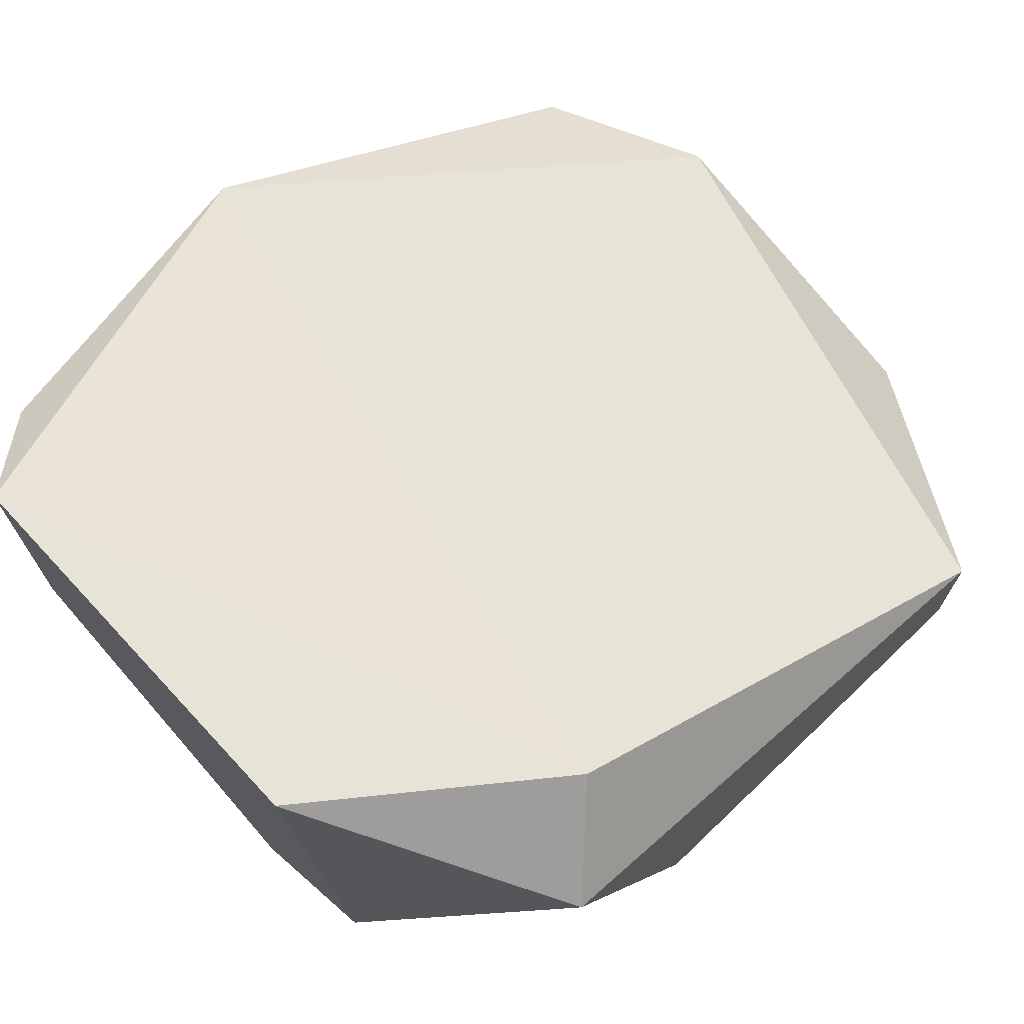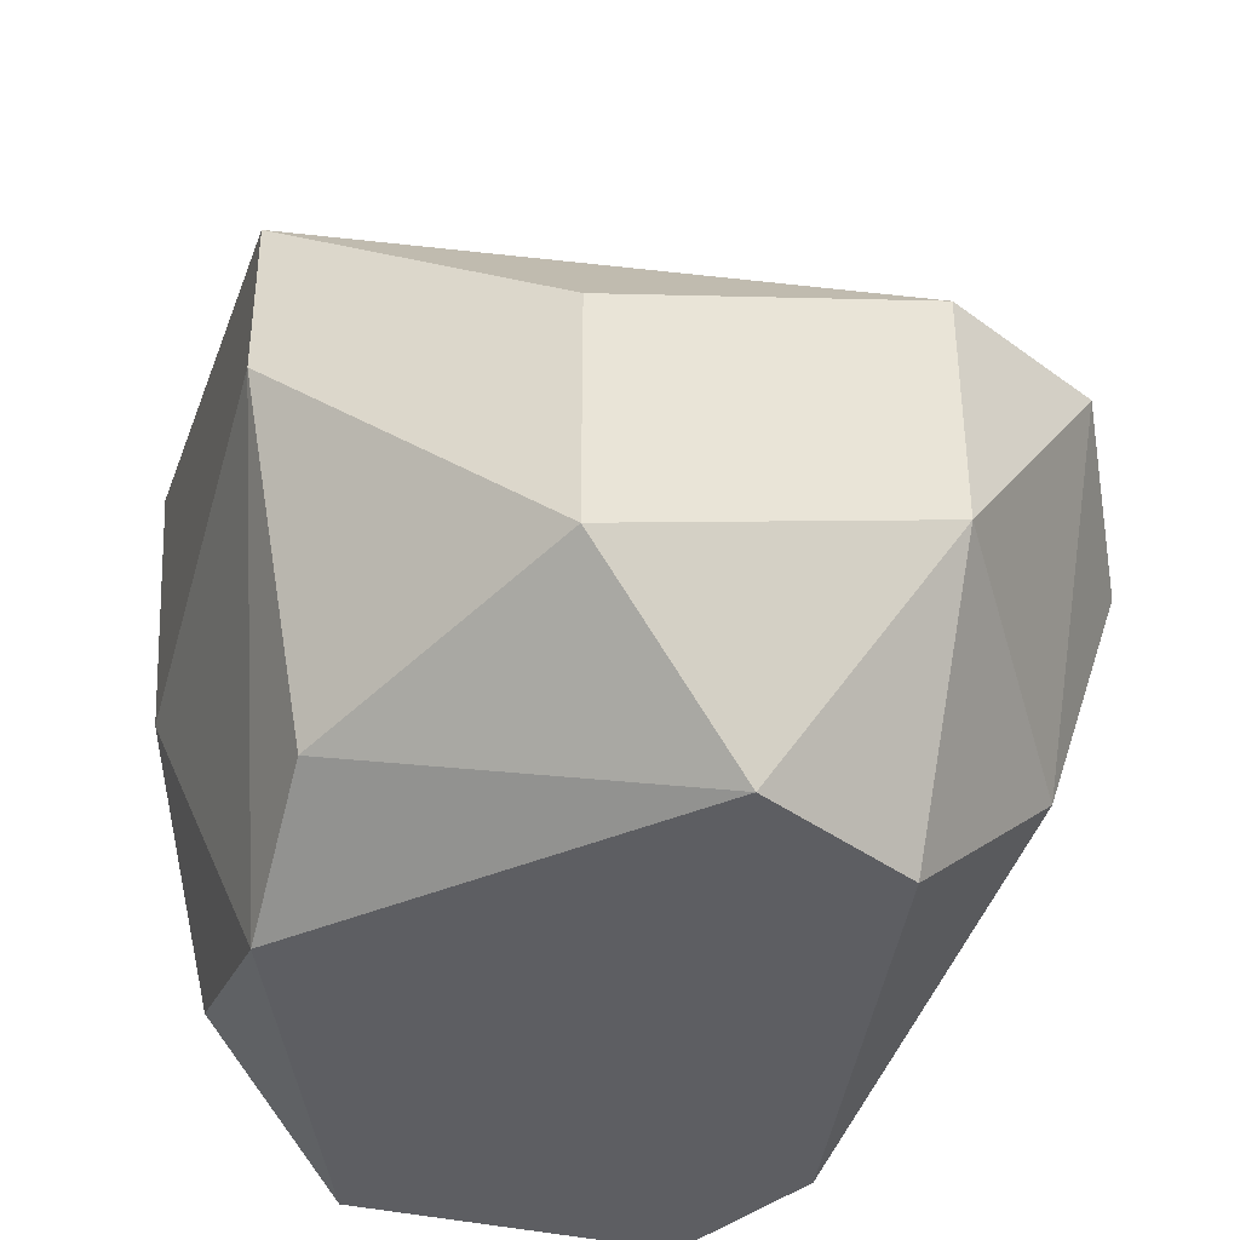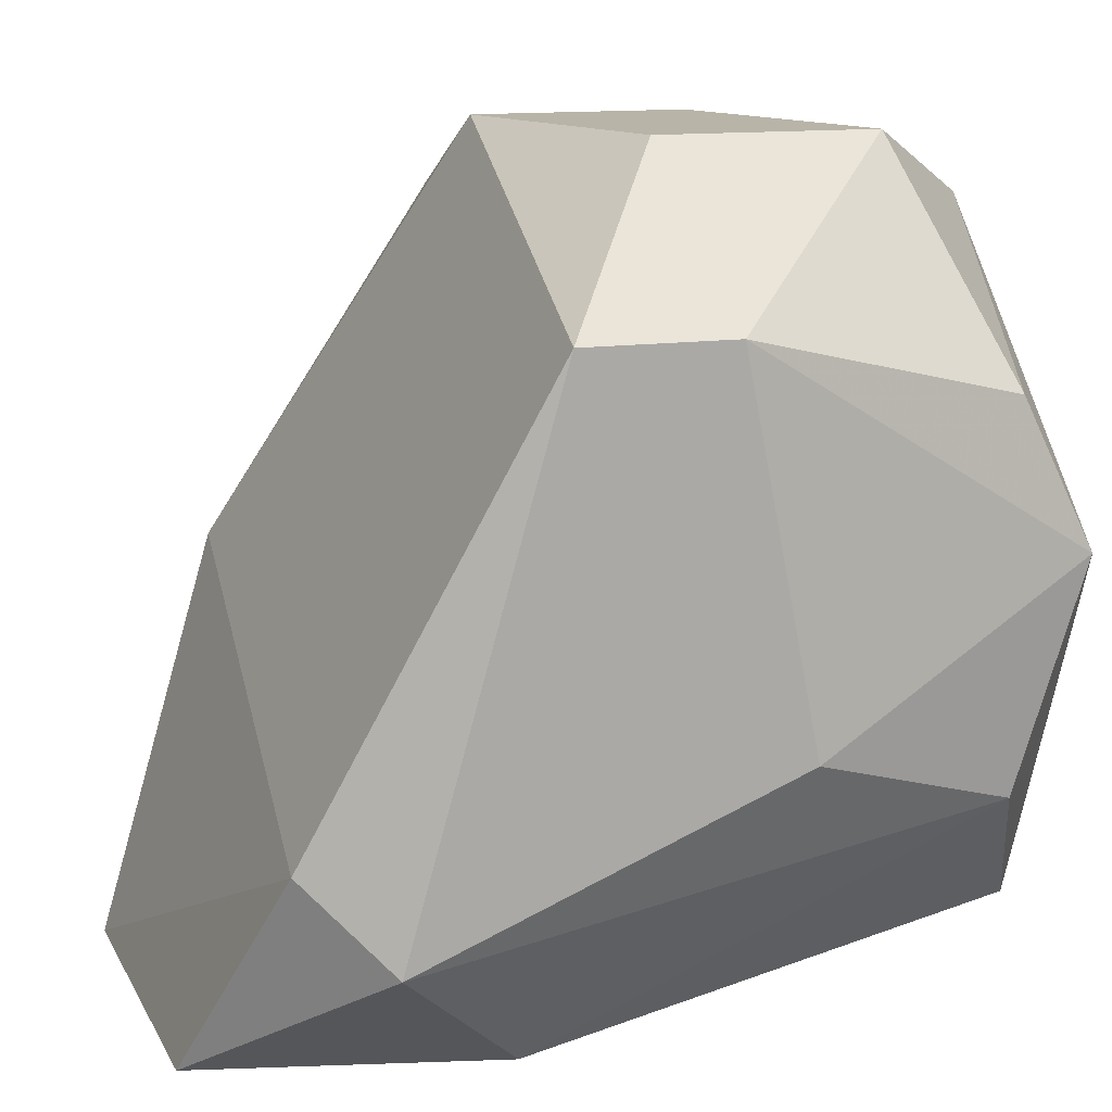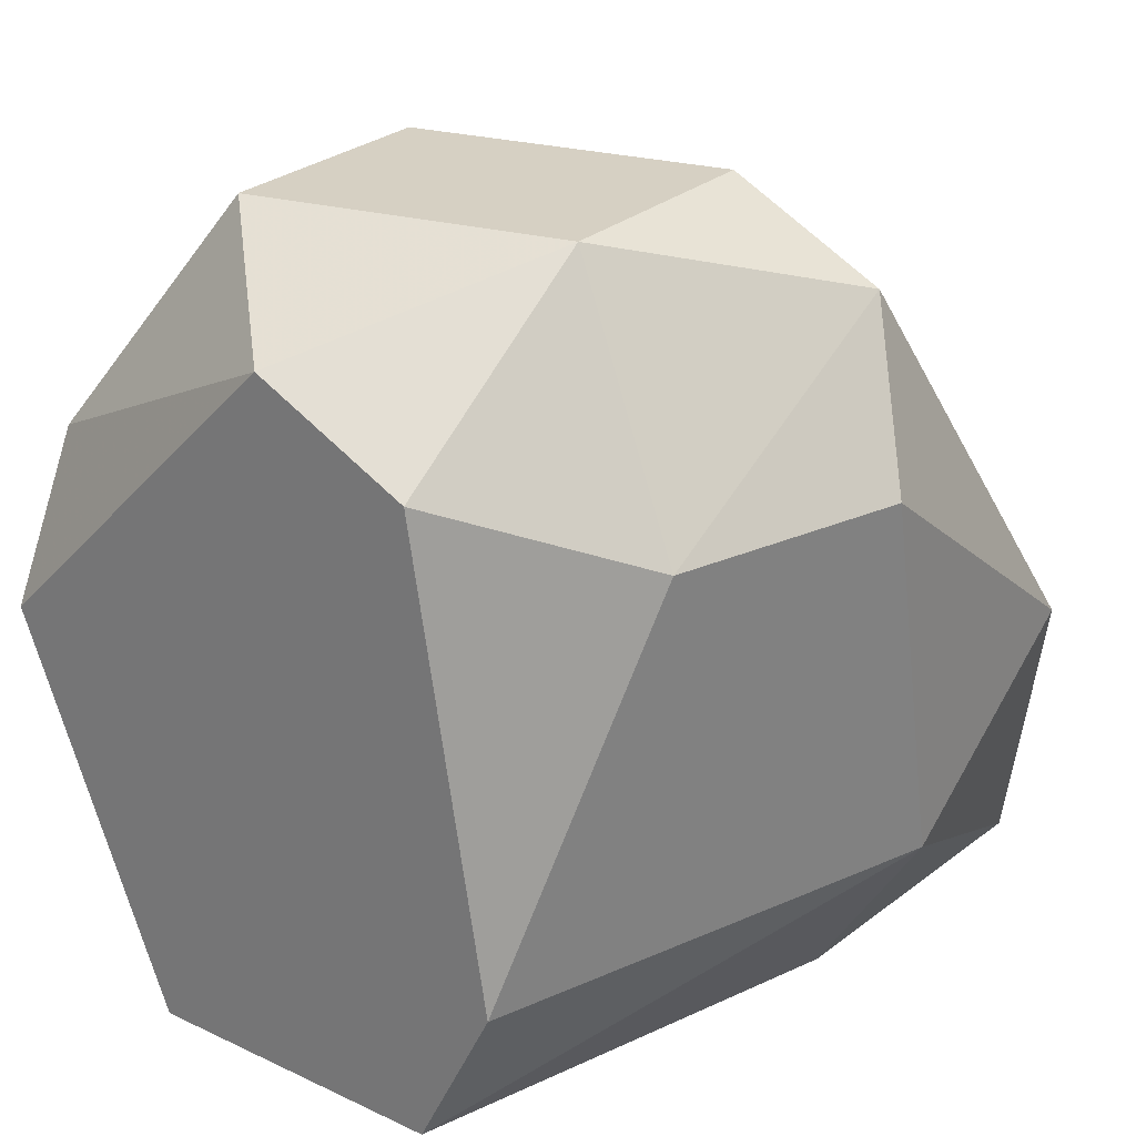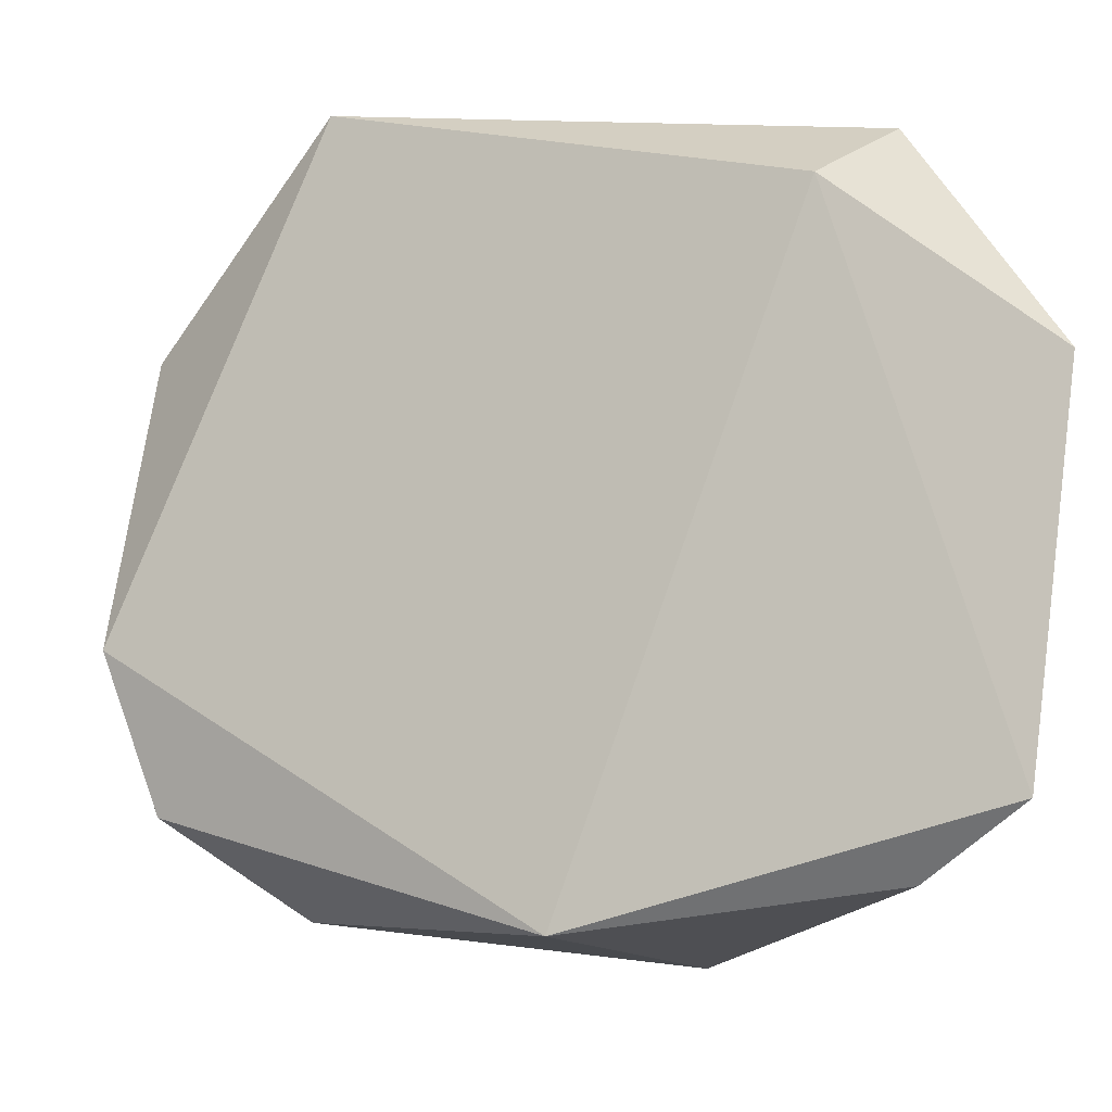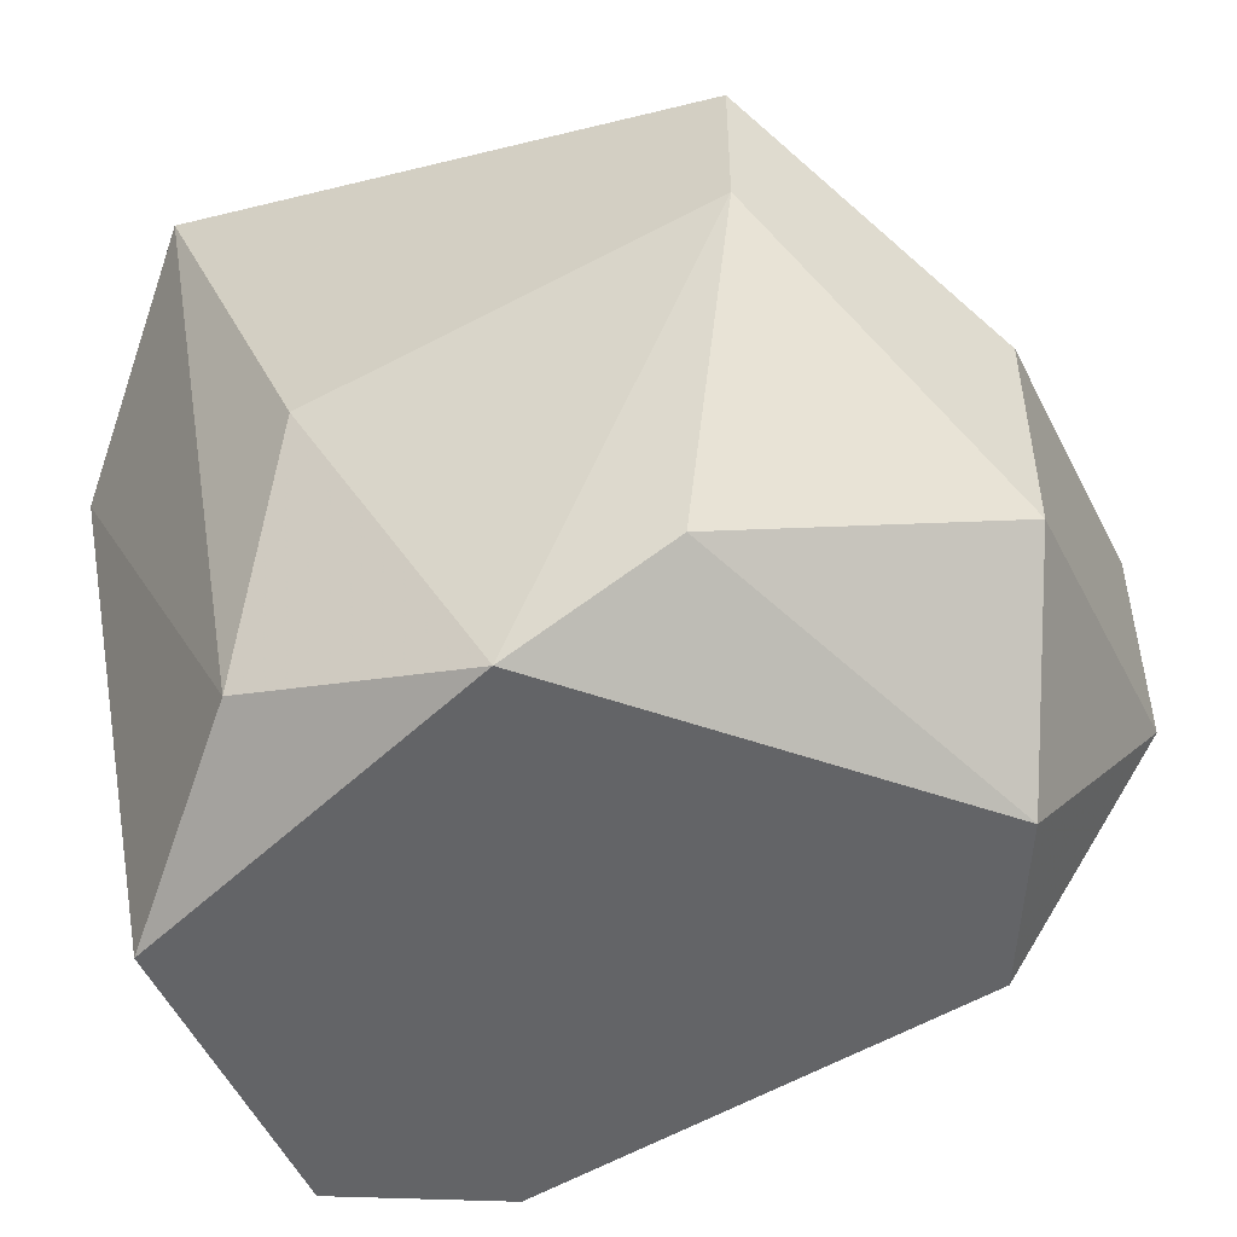
<metadata>
{"format":"obj","ext":"obj","renderer":"f3d","projection":"perspective","resolution":1024,"background":"white","views":[{"elev":72.6,"azim":-132.8,"up":"+Y"},{"elev":-38.6,"azim":-16.4,"up":"+Y"},{"elev":13.0,"azim":-108.8,"up":"+Z"},{"elev":26.5,"azim":36.7,"up":"+Z"},{"elev":79.4,"azim":97.1,"up":"+Y"},{"elev":-51.2,"azim":-65.9,"up":"+Y"}]}
</metadata>
<code>
v 0.009129 0.038 0.06905
v 0.01727 0.04071 0.07312
v 0.01727 0.03936 0.07991
v 0.01727 0.04479 0.07584
v 0.006413 0.04207 0.06905
v 0.01049 0.03257 0.08262
v 0.003697 0.03936 0.08126
v 0.003697 0.04207 0.08126
v 0.003697 0.04479 0.07176
v 0.003697 0.038 0.07448
v 0.00777 0.03257 0.0704
v 0.00777 0.03936 0.08398
v 0.00777 0.0475 0.06905
v 0.00777 0.03528 0.08398
v 0.0132 0.03257 0.0704
v 0.0132 0.03257 0.08126
v 0.0132 0.04071 0.08398
v 0.0132 0.03664 0.08398
v 0.01456 0.03257 0.07312
v 0.01456 0.0475 0.06905
v 0.01456 0.04207 0.06905
v 0.005055 0.03257 0.07719
v 0.005055 0.04614 0.07312
v 0.005055 0.03392 0.07991
v 0.005055 0.03392 0.07312
v 0.01591 0.04071 0.08262
v 0.01591 0.04614 0.0704
v 0.01591 0.03528 0.07991
f 10 22 7
f 17 26 4
f 8 17 4
f 19 6 11
f 24 6 14
f 11 1 15
f 19 11 15
f 27 4 2
f 28 19 2
f 19 15 2
f 1 13 20
f 4 27 20
f 13 9 23
f 9 8 23
f 8 4 23
f 20 13 23
f 4 20 23
f 8 9 10
f 9 25 10
f 13 1 5
f 9 13 5
f 25 9 5
f 1 11 5
f 11 25 5
f 6 24 22
f 25 11 22
f 11 6 22
f 10 25 22
f 26 17 18
f 28 26 18
f 17 14 18
f 14 6 18
f 4 26 3
f 26 28 3
f 2 4 3
f 28 2 3
f 15 1 21
f 27 2 21
f 2 15 21
f 1 20 21
f 20 27 21
f 6 19 16
f 19 28 16
f 18 6 16
f 28 18 16
f 17 8 12
f 14 17 12
f 8 14 12
f 14 8 7
f 24 14 7
f 8 10 7
f 22 24 7

</code>
